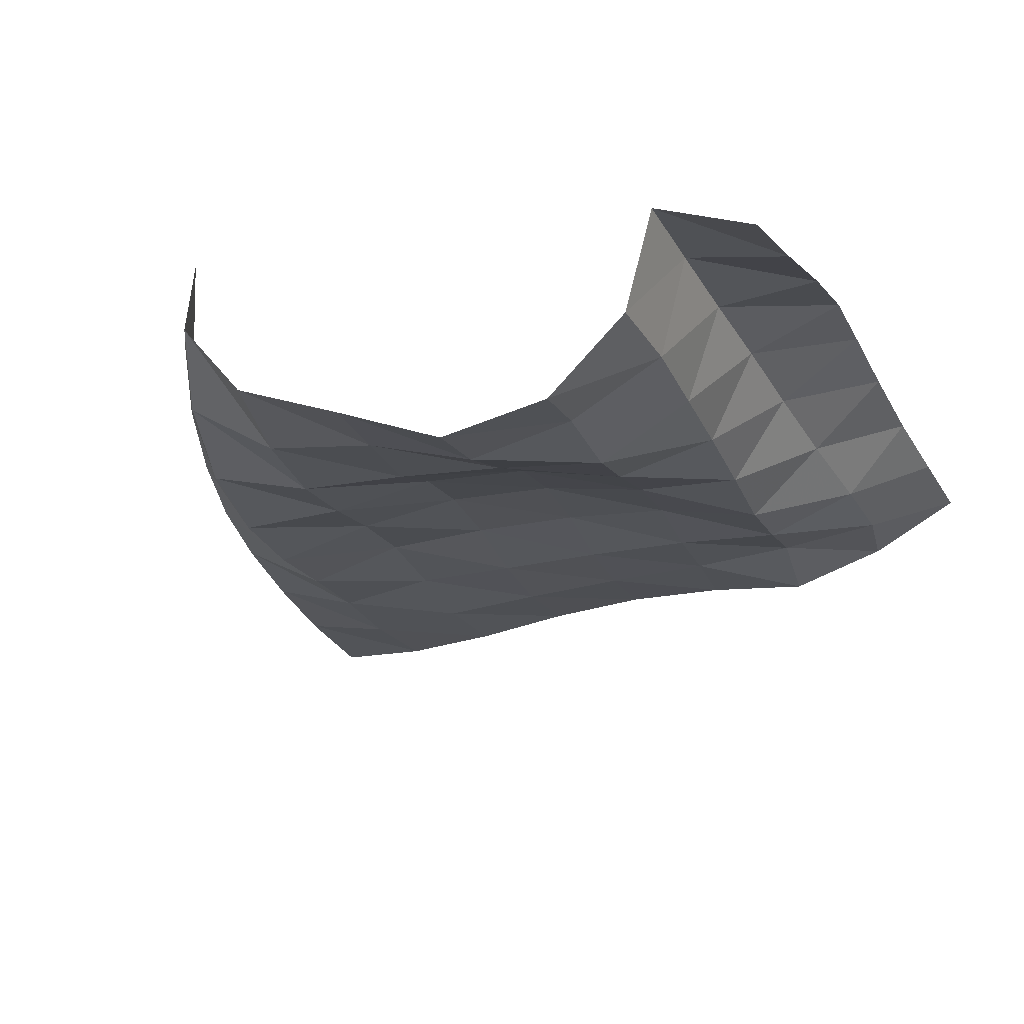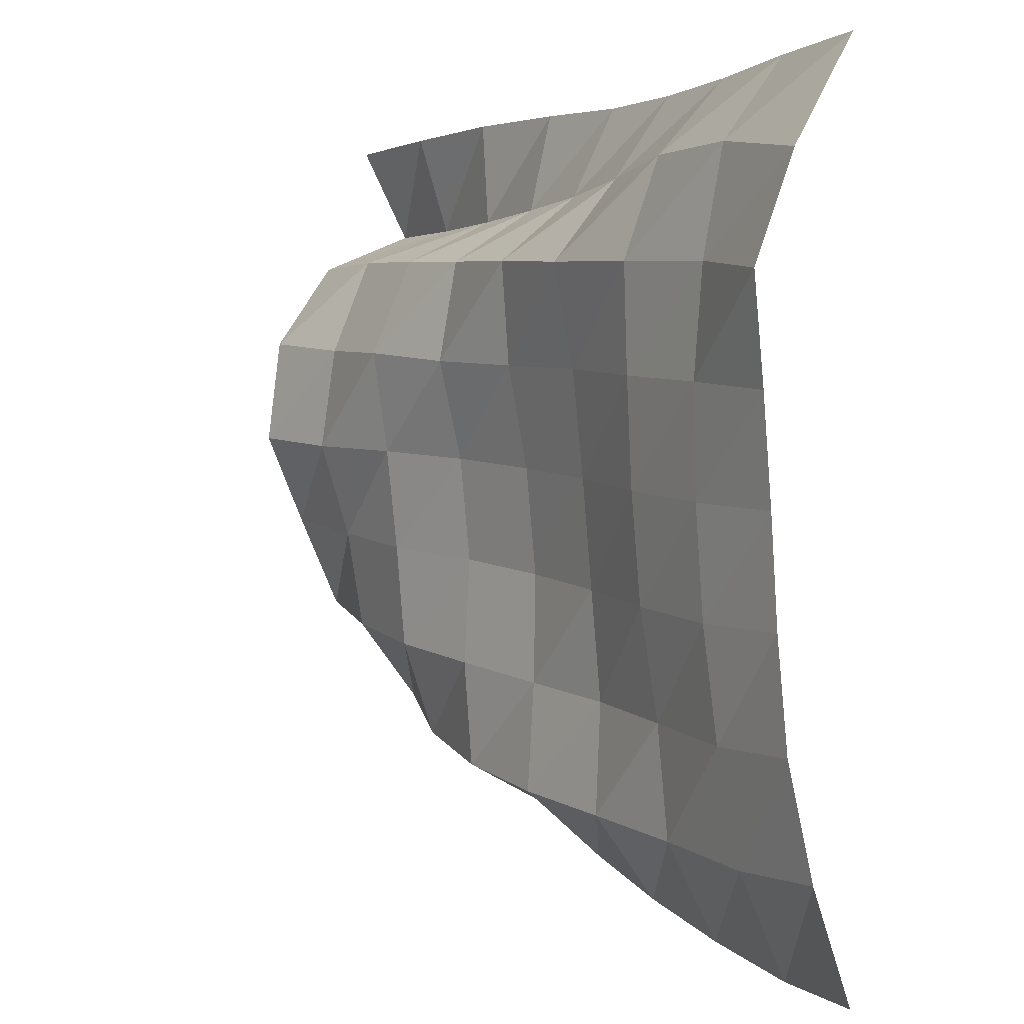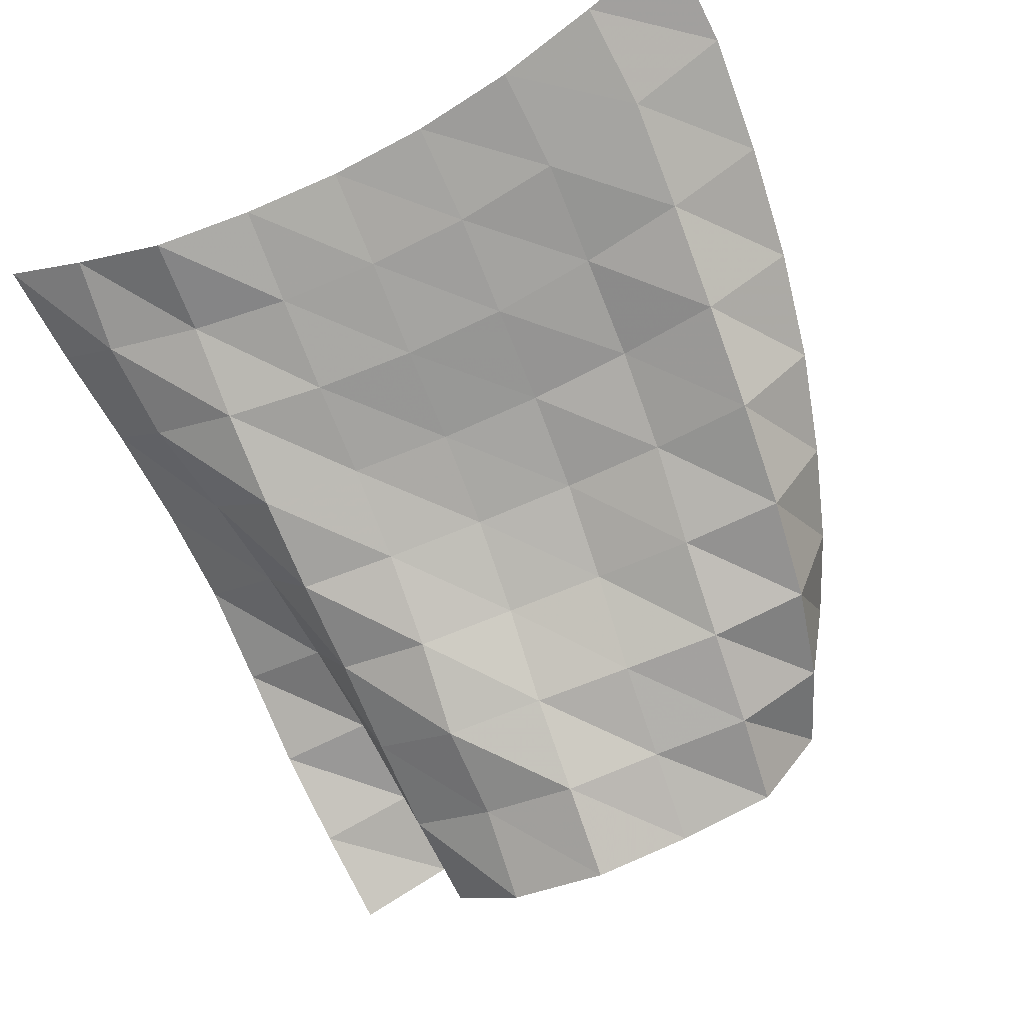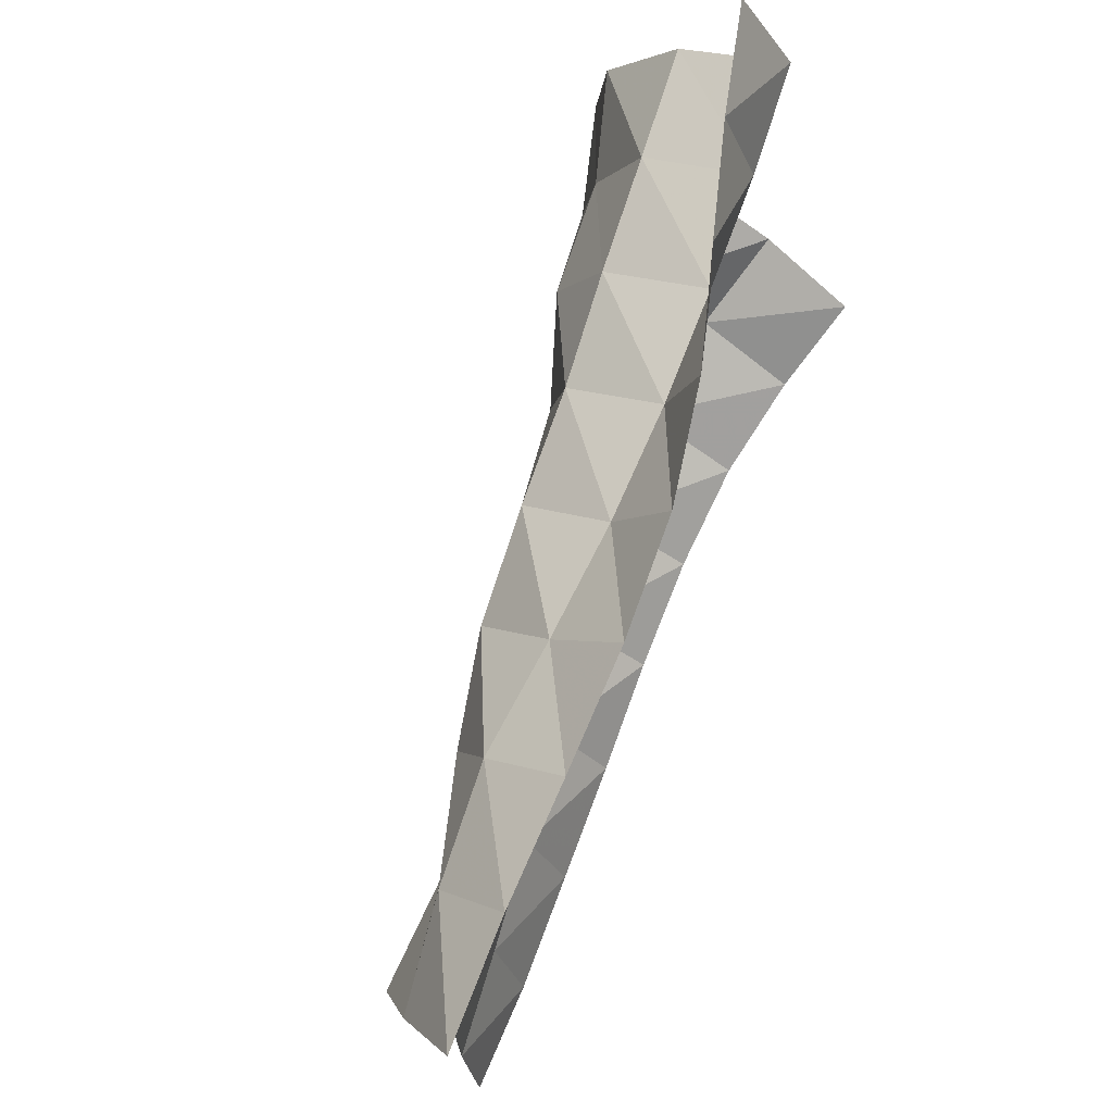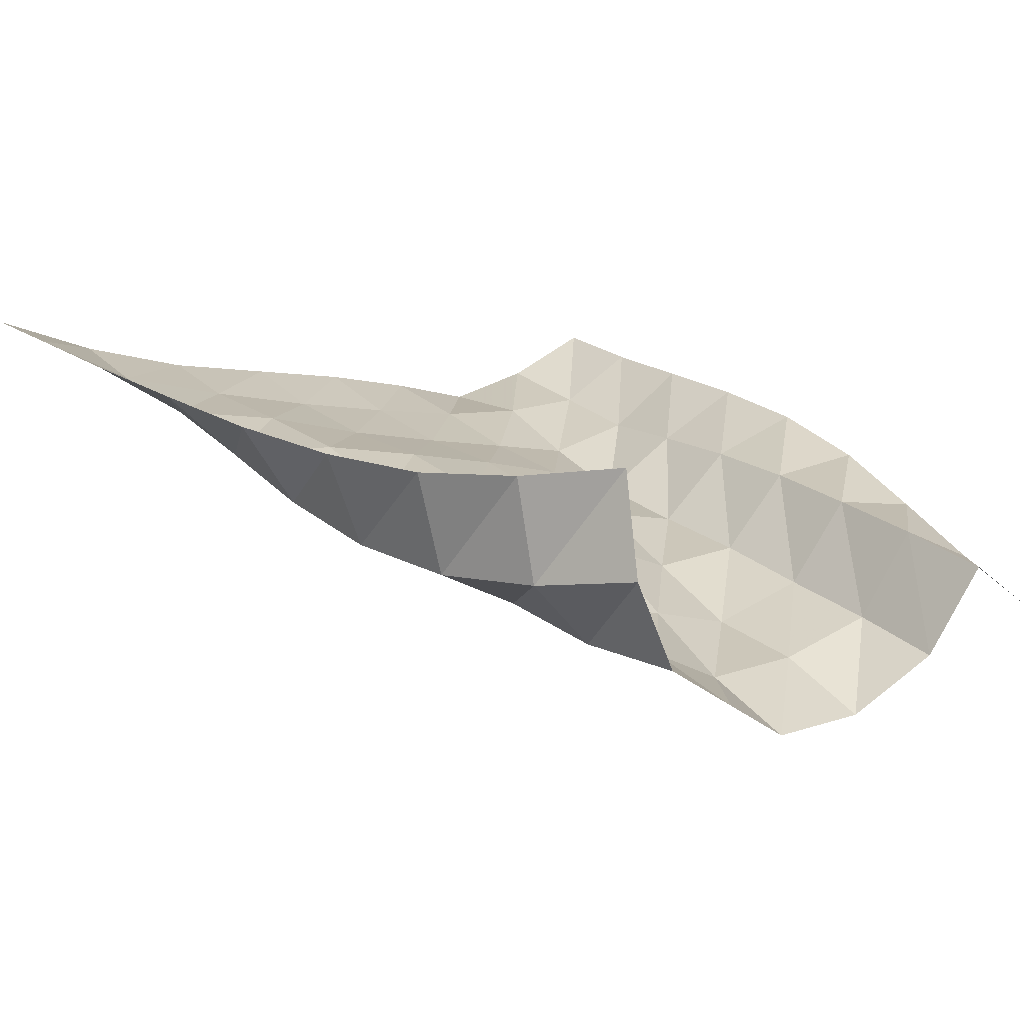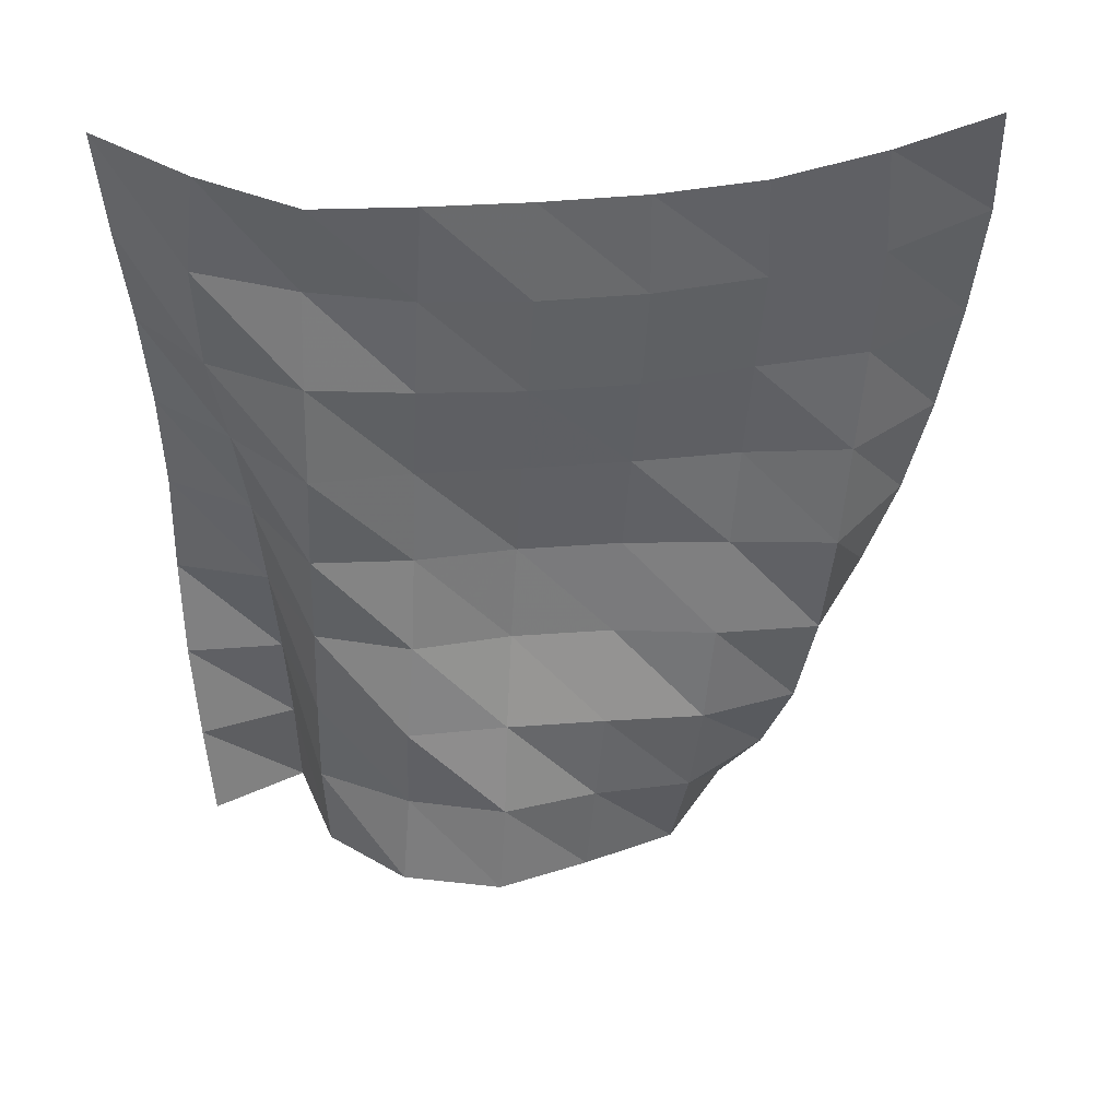
<metadata>
{"format":"obj","ext":"obj","renderer":"f3d","projection":"perspective","resolution":1024,"background":"white","views":[{"elev":-40.6,"azim":-67.2,"up":"+Y"},{"elev":1.3,"azim":79.5,"up":"+Z"},{"elev":-54.1,"azim":118.2,"up":"+Y"},{"elev":77.1,"azim":126.3,"up":"+Z"},{"elev":2.4,"azim":-126.1,"up":"+Y"},{"elev":-29.1,"azim":91.9,"up":"+Y"}]}
</metadata>
<code>
v -1 0 -1
v -1.032 -0.06944 -0.7504
v -1.071 -0.1131 -0.4909
v -1.095 -0.1282 -0.2323
v -1.097 -0.1416 0.02073
v -1.074 -0.1653 0.2709
v -1.033 -0.1975 0.5183
v -1.009 -0.1203 0.7639
v -1 0 1
v -1.265 -0.05926 -0.9974
v -1.282 -0.1565 -0.7572
v -1.314 -0.1971 -0.4921
v -1.33 -0.2247 -0.2269
v -1.327 -0.2422 0.03479
v -1.306 -0.2526 0.2946
v -1.274 -0.2414 0.5508
v -1.236 -0.2074 0.801
v -1.262 -0.06921 0.9912
v -1.547 -0.1362 -0.9624
v -1.542 -0.2491 -0.7321
v -1.57 -0.2658 -0.4676
v -1.575 -0.305 -0.2047
v -1.562 -0.3284 0.05723
v -1.534 -0.346 0.3146
v -1.488 -0.3634 0.5661
v -1.484 -0.2867 0.7995
v -1.526 -0.1272 0.9793
v -1.825 -0.2124 -0.9138
v -1.792 -0.359 -0.7063
v -1.824 -0.341 -0.4433
v -1.823 -0.363 -0.1792
v -1.805 -0.3878 0.08242
v -1.77 -0.4191 0.337
v -1.716 -0.474 0.58
v -1.744 -0.3246 0.7756
v -1.788 -0.1871 0.9763
v -2.087 -0.2865 -0.8499
v -2.038 -0.4739 -0.6797
v -2.06 -0.4547 -0.4178
v -2.063 -0.4501 -0.153
v -2.039 -0.4771 0.1056
v -1.993 -0.5296 0.3526
v -1.959 -0.5523 0.6002
v -2.003 -0.3678 0.7597
v -2.042 -0.2614 0.9804
v -2.341 -0.3495 -0.7667
v -2.295 -0.5693 -0.6437
v -2.285 -0.5888 -0.3847
v -2.287 -0.5757 -0.1251
v -2.258 -0.6033 0.1286
v -2.206 -0.6635 0.3702
v -2.203 -0.6236 0.6162
v -2.258 -0.4238 0.7517
v -2.284 -0.3695 0.9922
v -2.584 -0.3894 -0.6735
v -2.56 -0.6285 -0.5916
v -2.515 -0.709 -0.3536
v -2.489 -0.7327 -0.1018
v -2.455 -0.7624 0.1477
v -2.417 -0.8012 0.3976
v -2.442 -0.7053 0.6331
v -2.508 -0.4898 0.7446
v -2.509 -0.5029 0.9926
v -2.817 -0.3945 -0.5629
v -2.816 -0.6414 -0.5152
v -2.759 -0.7894 -0.3176
v -2.72 -0.8328 -0.07132
v -2.659 -0.9084 0.1617
v -2.657 -0.8748 0.4131
v -2.683 -0.7826 0.648
v -2.754 -0.5601 0.742
v -2.732 -0.6339 0.9809
v -3.024 -0.3744 -0.419
v -3.051 -0.6241 -0.4079
v -3.007 -0.8322 -0.2698
v -2.948 -0.9341 -0.04124
v -2.876 -1.03 0.1842
v -2.87 -1.001 0.4391
v -2.922 -0.8617 0.6463
v -2.995 -0.639 0.744
v -2.958 -0.7524 0.9684
f 1 10 2
f 2 10 11
f 2 11 3
f 3 11 12
f 3 12 4
f 4 12 13
f 4 13 5
f 5 13 14
f 5 14 6
f 6 14 15
f 6 15 7
f 7 15 16
f 7 16 8
f 8 16 17
f 8 17 9
f 9 17 18
f 10 19 11
f 11 19 20
f 11 20 12
f 12 20 21
f 12 21 13
f 13 21 22
f 13 22 14
f 14 22 23
f 14 23 15
f 15 23 24
f 15 24 16
f 16 24 25
f 16 25 17
f 17 25 26
f 17 26 18
f 18 26 27
f 19 28 20
f 20 28 29
f 20 29 21
f 21 29 30
f 21 30 22
f 22 30 31
f 22 31 23
f 23 31 32
f 23 32 24
f 24 32 33
f 24 33 25
f 25 33 34
f 25 34 26
f 26 34 35
f 26 35 27
f 27 35 36
f 28 37 29
f 29 37 38
f 29 38 30
f 30 38 39
f 30 39 31
f 31 39 40
f 31 40 32
f 32 40 41
f 32 41 33
f 33 41 42
f 33 42 34
f 34 42 43
f 34 43 35
f 35 43 44
f 35 44 36
f 36 44 45
f 37 46 38
f 38 46 47
f 38 47 39
f 39 47 48
f 39 48 40
f 40 48 49
f 40 49 41
f 41 49 50
f 41 50 42
f 42 50 51
f 42 51 43
f 43 51 52
f 43 52 44
f 44 52 53
f 44 53 45
f 45 53 54
f 46 55 47
f 47 55 56
f 47 56 48
f 48 56 57
f 48 57 49
f 49 57 58
f 49 58 50
f 50 58 59
f 50 59 51
f 51 59 60
f 51 60 52
f 52 60 61
f 52 61 53
f 53 61 62
f 53 62 54
f 54 62 63
f 55 64 56
f 56 64 65
f 56 65 57
f 57 65 66
f 57 66 58
f 58 66 67
f 58 67 59
f 59 67 68
f 59 68 60
f 60 68 69
f 60 69 61
f 61 69 70
f 61 70 62
f 62 70 71
f 62 71 63
f 63 71 72
f 64 73 65
f 65 73 74
f 65 74 66
f 66 74 75
f 66 75 67
f 67 75 76
f 67 76 68
f 68 76 77
f 68 77 69
f 69 77 78
f 69 78 70
f 70 78 79
f 70 79 71
f 71 79 80
f 71 80 72
f 72 80 81

</code>
